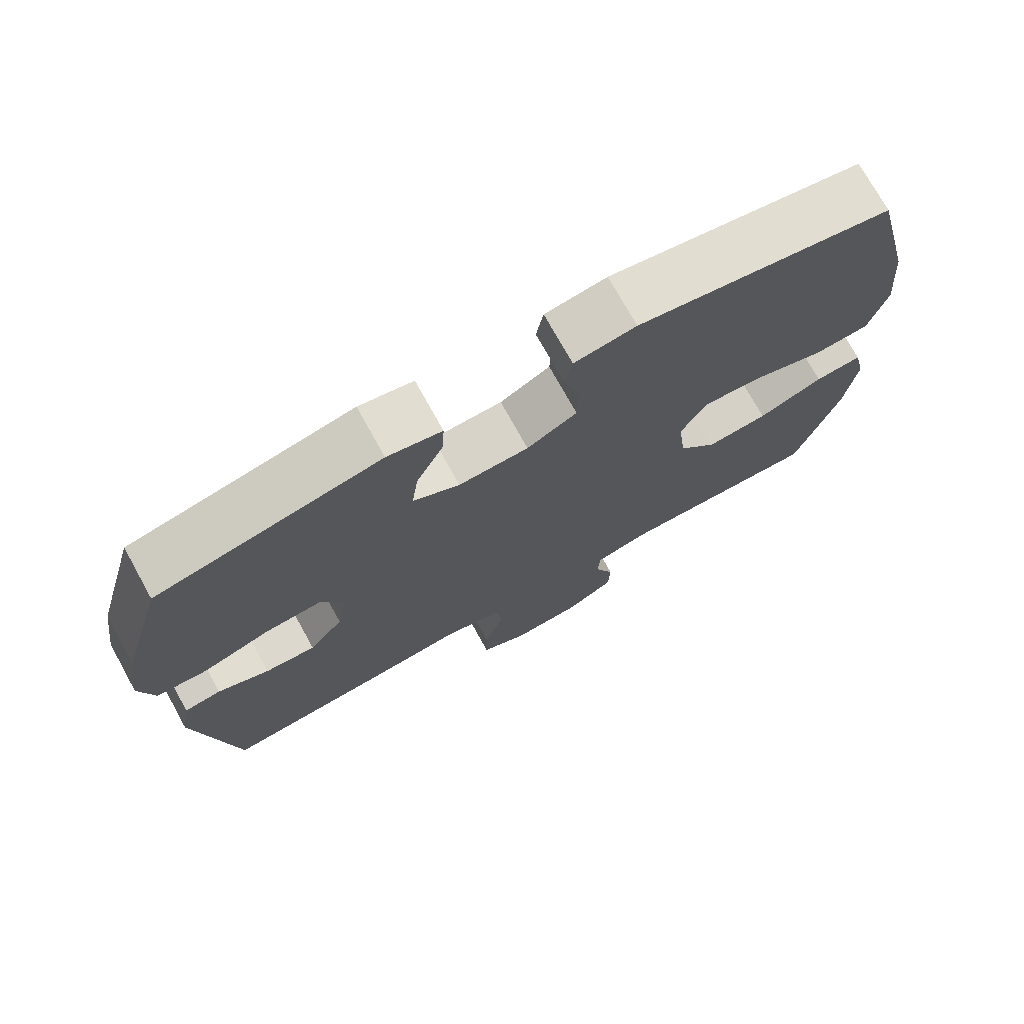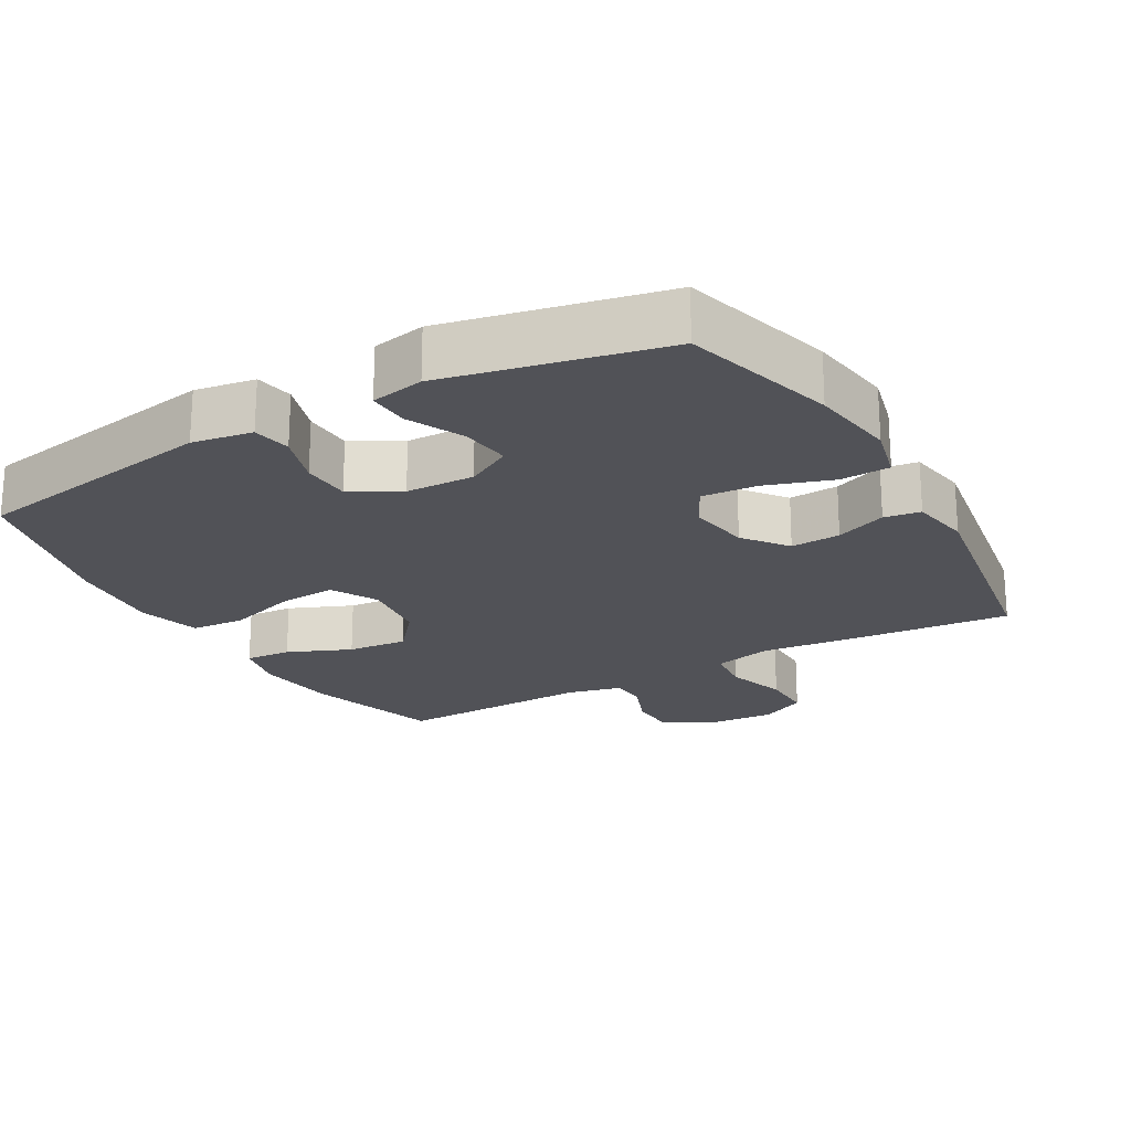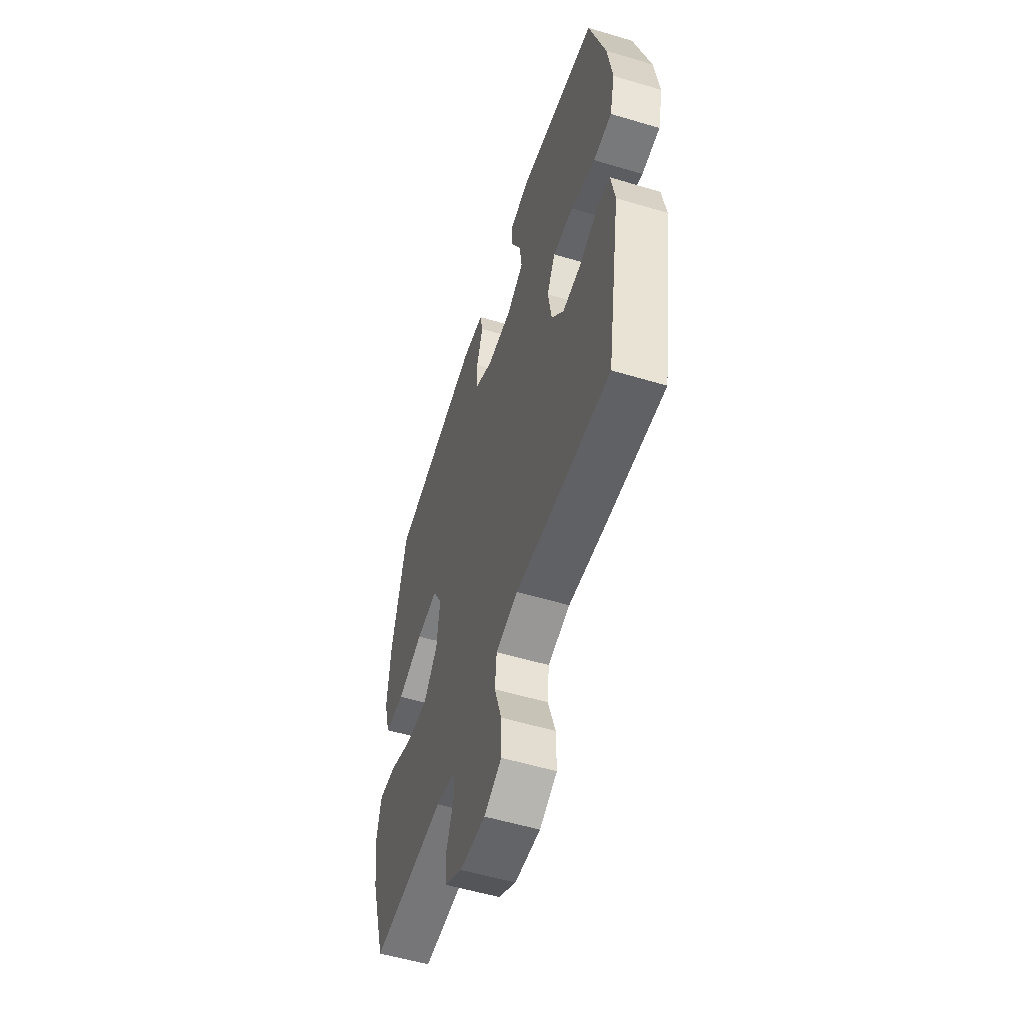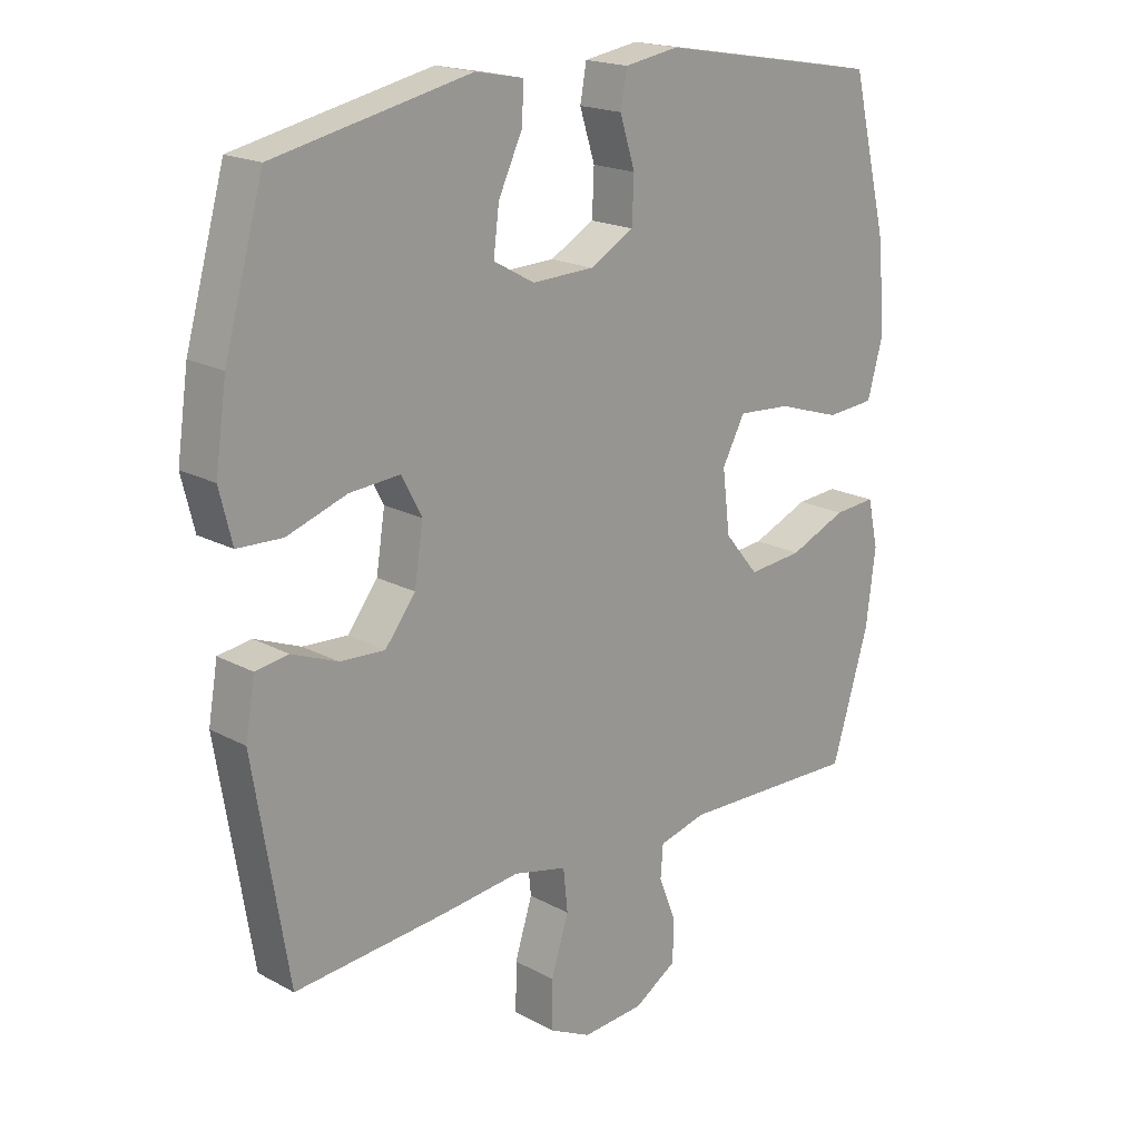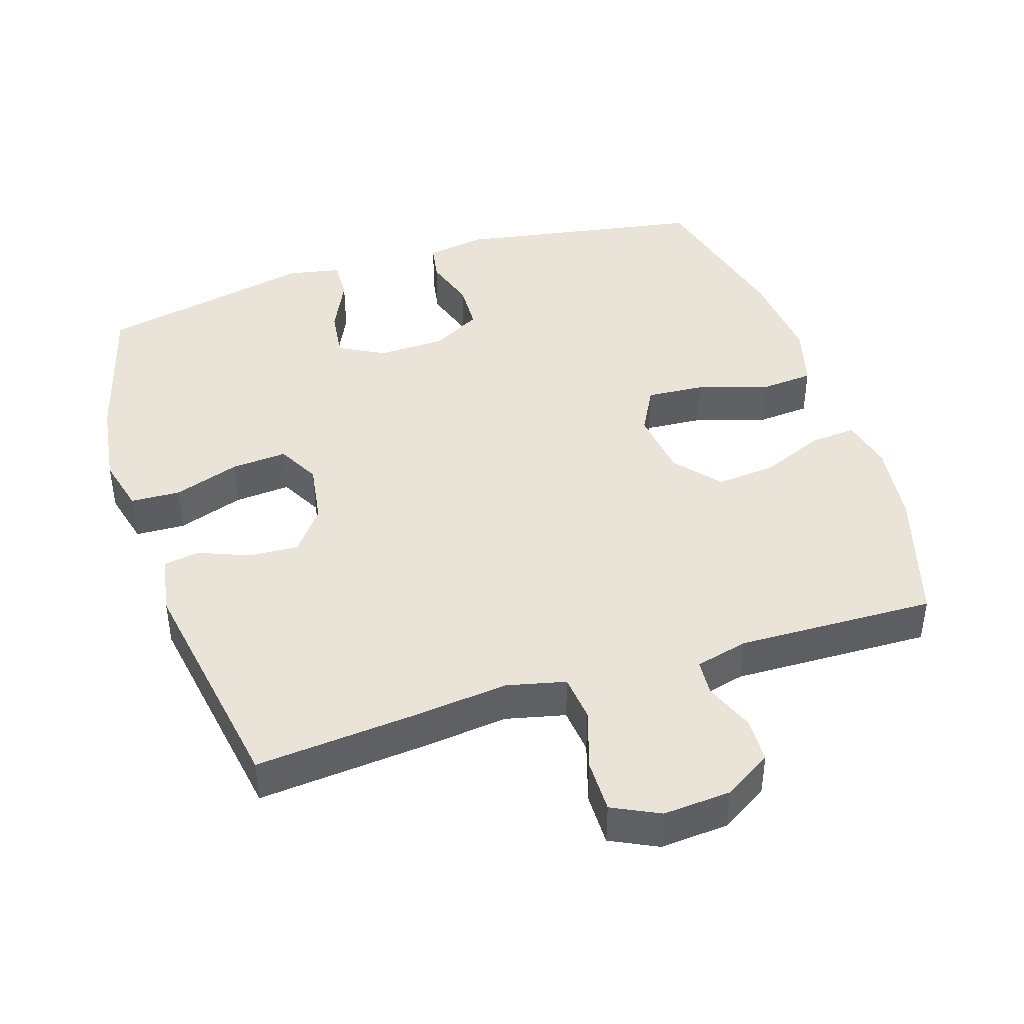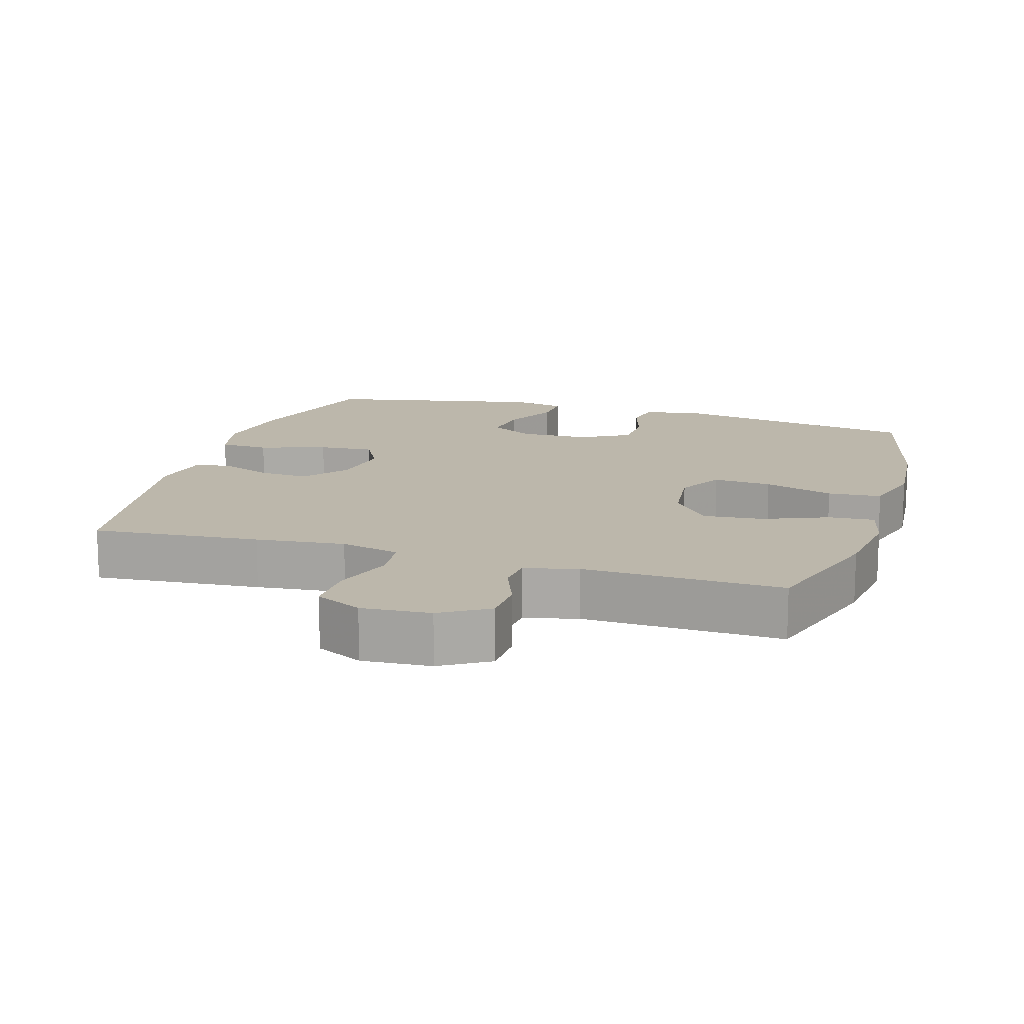
<metadata>
{"format":"obj","ext":"obj","renderer":"f3d","projection":"perspective","resolution":1024,"background":"white","views":[{"elev":74.2,"azim":151.0,"up":"+Z"},{"elev":-21.4,"azim":29.7,"up":"+Y"},{"elev":-55.3,"azim":72.5,"up":"+Z"},{"elev":18.9,"azim":135.7,"up":"+Z"},{"elev":42.8,"azim":162.1,"up":"+Y"},{"elev":14.3,"azim":-162.9,"up":"+Y"}]}
</metadata>
<code>
v -0.5 0.07 -0.5
v -0.559 0.07 -0.305
v -0.574 0.07 -0.186
v -0.557 0.07 -0.111
v -0.491 0.07 -0.116
v -0.4 0.07 -0.154
v -0.314 0.07 -0.162
v -0.26 0.07 -0.097
v -0.248 0.07 0.001
v -0.284 0.07 0.068
v -0.368 0.07 0.062
v -0.468 0.07 0.03
v -0.545 0.07 0.036
v -0.57 0.07 0.126
v -0.558 0.07 0.263
v -0.5 0.07 0.5
v -0.145 0.07 0.562
v -0.059 0.07 0.548
v -0.049 0.07 0.493
v -0.073 0.07 0.417
v -0.07 0.07 0.347
v 0 0.07 0.308
v 0.098 0.07 0.305
v 0.163 0.07 0.341
v 0.154 0.07 0.412
v 0.116 0.07 0.492
v 0.113 0.07 0.551
v 0.189 0.07 0.566
v 0.5 0.07 0.5
v 0.562 0.07 0.28
v 0.58 0.07 0.156
v 0.56 0.07 0.075
v 0.489 0.07 0.072
v 0.394 0.07 0.104
v 0.314 0.07 0.11
v 0.282 0.07 0.049
v 0.296 0.07 -0.04
v 0.344 0.07 -0.102
v 0.415 0.07 -0.098
v 0.488 0.07 -0.069
v 0.54 0.07 -0.077
v 0.555 0.07 -0.164
v 0.5 0.07 -0.5
v 0.261 0.07 -0.479
v 0.134 0.07 -0.465
v 0.049 0.07 -0.485
v 0.042 0.07 -0.552
v 0.07 0.07 -0.64
v 0.071 0.07 -0.716
v 0.004 0.07 -0.749
v -0.094 0.07 -0.742
v -0.162 0.07 -0.7
v -0.164 0.07 -0.634
v -0.136 0.07 -0.563
v -0.14 0.07 -0.511
v -0.216 0.07 -0.492
v -0.5 0 -0.5
v -0.559 0 -0.305
v -0.574 0 -0.186
v -0.557 0 -0.111
v -0.491 0 -0.116
v -0.4 0 -0.154
v -0.314 0 -0.162
v -0.26 0 -0.097
v -0.248 0 0.001
v -0.284 0 0.068
v -0.368 0 0.062
v -0.468 0 0.03
v -0.545 0 0.036
v -0.57 0 0.126
v -0.558 0 0.263
v -0.5 0 0.5
v -0.145 0 0.562
v -0.059 0 0.548
v -0.049 0 0.493
v -0.073 0 0.417
v -0.07 0 0.347
v 0 0 0.308
v 0.098 0 0.305
v 0.163 0 0.341
v 0.154 0 0.412
v 0.116 0 0.492
v 0.113 0 0.551
v 0.189 0 0.566
v 0.5 0 0.5
v 0.562 0 0.28
v 0.58 0 0.156
v 0.56 0 0.075
v 0.489 0 0.072
v 0.394 0 0.104
v 0.314 0 0.11
v 0.282 0 0.049
v 0.296 0 -0.04
v 0.344 0 -0.102
v 0.415 0 -0.098
v 0.488 0 -0.069
v 0.54 0 -0.077
v 0.555 0 -0.164
v 0.5 0 -0.5
v 0.261 0 -0.479
v 0.134 0 -0.465
v 0.049 0 -0.485
v 0.042 0 -0.552
v 0.07 0 -0.64
v 0.071 0 -0.716
v 0.004 0 -0.749
v -0.094 0 -0.742
v -0.162 0 -0.7
v -0.164 0 -0.634
v -0.136 0 -0.563
v -0.14 0 -0.511
v -0.216 0 -0.492
f 52 53 54
f 51 52 54
f 50 51 54
f 49 50 54
f 48 49 54
f 47 48 54
f 46 47 54 55
f 45 46 55 56
f 43 44 45
f 42 43 45
f 41 42 45
f 40 41 45
f 39 40 45
f 1 2 3
f 56 1 3
f 45 56 3
f 39 45 3
f 38 39 3
f 32 33 34
f 31 32 34
f 30 31 34
f 29 30 34
f 28 29 34
f 27 28 34
f 26 27 34
f 25 26 34
f 24 25 34 35
f 23 24 35 36
f 18 19 20
f 17 18 20
f 16 17 20
f 15 16 20
f 14 15 20
f 13 14 20
f 12 13 20
f 11 12 20
f 10 11 20 21
f 9 10 21 22
f 3 4 5 6
f 3 6 7
f 38 3 7
f 37 38 7 8
f 23 36 37
f 22 23 37
f 9 22 37
f 8 9 37
f 110 109 108
f 110 108 107
f 110 107 106
f 110 106 105
f 110 105 104
f 110 104 103
f 111 110 103 102
f 112 111 102 101
f 101 100 99
f 101 99 98
f 101 98 97
f 101 97 96
f 101 96 95
f 59 58 57
f 59 57 112
f 59 112 101
f 59 101 95
f 59 95 94
f 90 89 88
f 90 88 87
f 90 87 86
f 90 86 85
f 90 85 84
f 90 84 83
f 90 83 82
f 90 82 81
f 91 90 81 80
f 92 91 80 79
f 76 75 74
f 76 74 73
f 76 73 72
f 76 72 71
f 76 71 70
f 76 70 69
f 76 69 68
f 76 68 67
f 77 76 67 66
f 78 77 66 65
f 62 61 60 59
f 63 62 59
f 63 59 94
f 64 63 94 93
f 93 92 79
f 93 79 78
f 93 78 65
f 93 65 64
f 1 57 58 2
f 2 58 59 3
f 3 59 60 4
f 4 60 61 5
f 5 61 62 6
f 6 62 63 7
f 7 63 64 8
f 8 64 65 9
f 9 65 66 10
f 10 66 67 11
f 11 67 68 12
f 12 68 69 13
f 13 69 70 14
f 14 70 71 15
f 15 71 72 16
f 16 72 73 17
f 17 73 74 18
f 18 74 75 19
f 19 75 76 20
f 20 76 77 21
f 21 77 78 22
f 22 78 79 23
f 23 79 80 24
f 24 80 81 25
f 25 81 82 26
f 26 82 83 27
f 27 83 84 28
f 28 84 85 29
f 29 85 86 30
f 30 86 87 31
f 31 87 88 32
f 32 88 89 33
f 33 89 90 34
f 34 90 91 35
f 35 91 92 36
f 36 92 93 37
f 37 93 94 38
f 38 94 95 39
f 39 95 96 40
f 40 96 97 41
f 41 97 98 42
f 42 98 99 43
f 43 99 100 44
f 44 100 101 45
f 45 101 102 46
f 46 102 103 47
f 47 103 104 48
f 48 104 105 49
f 49 105 106 50
f 50 106 107 51
f 51 107 108 52
f 52 108 109 53
f 53 109 110 54
f 54 110 111 55
f 55 111 112 56
f 56 112 57 1

</code>
